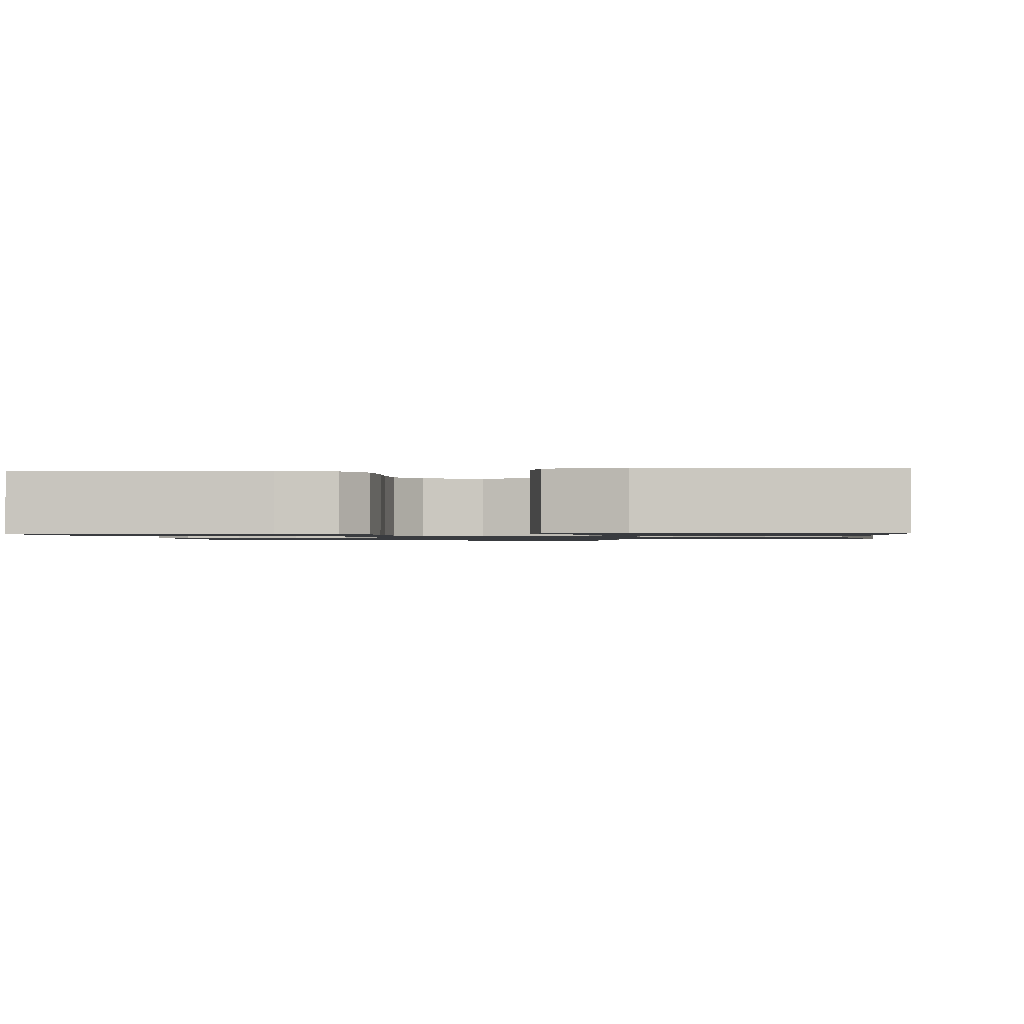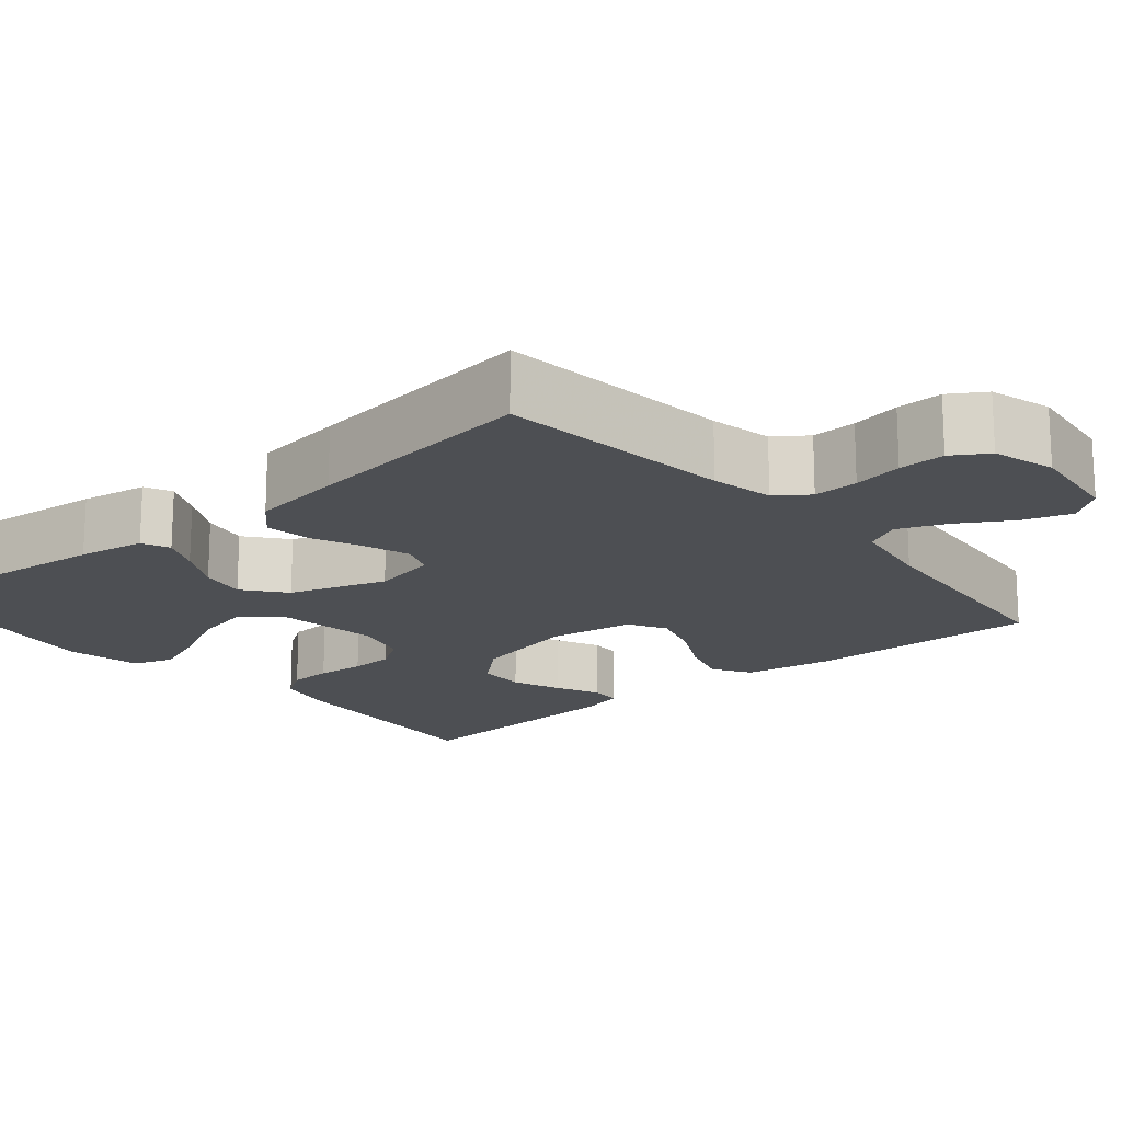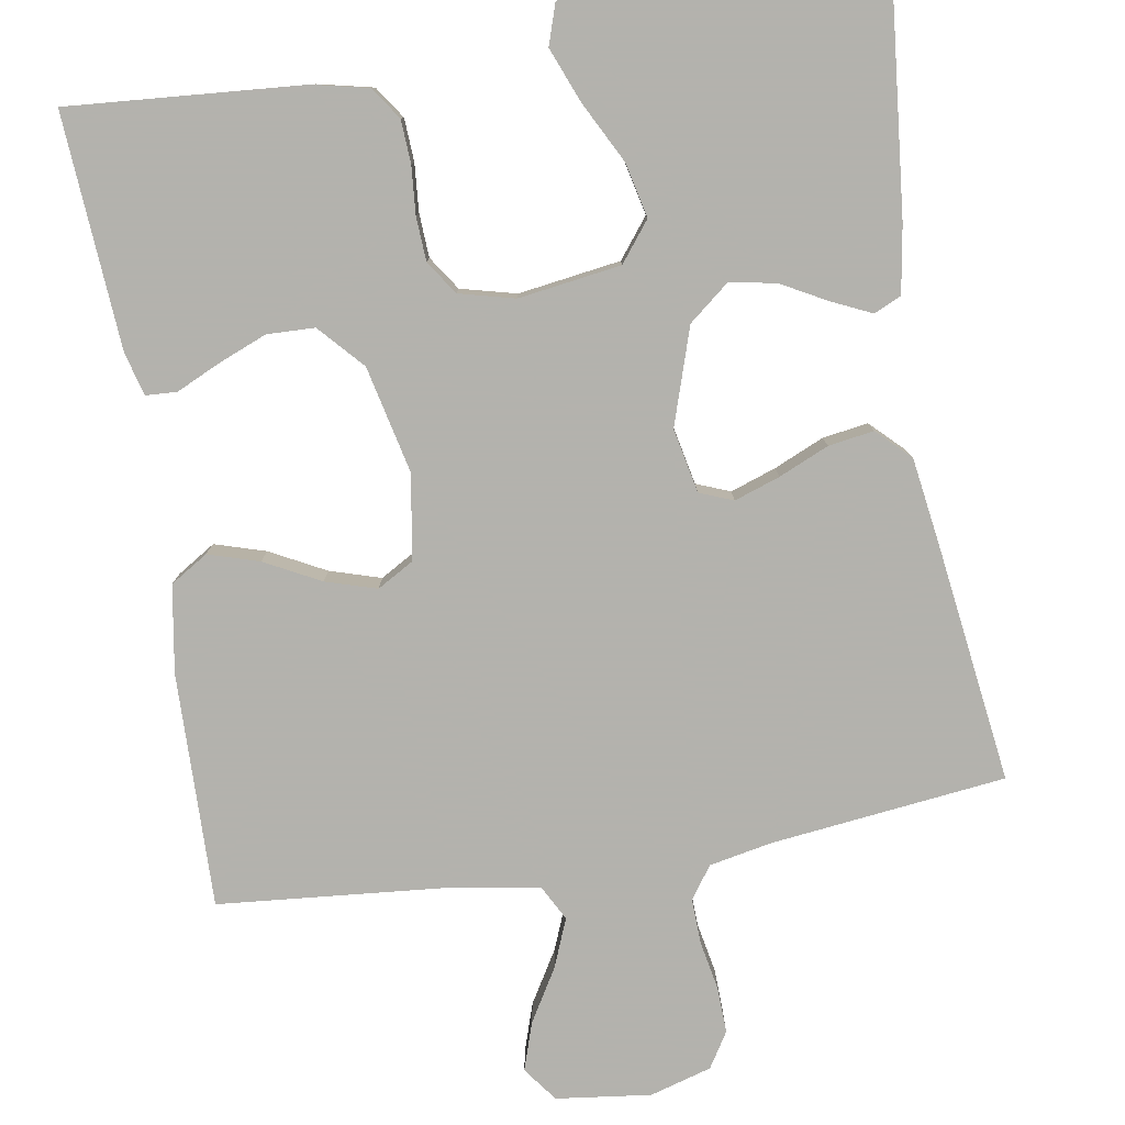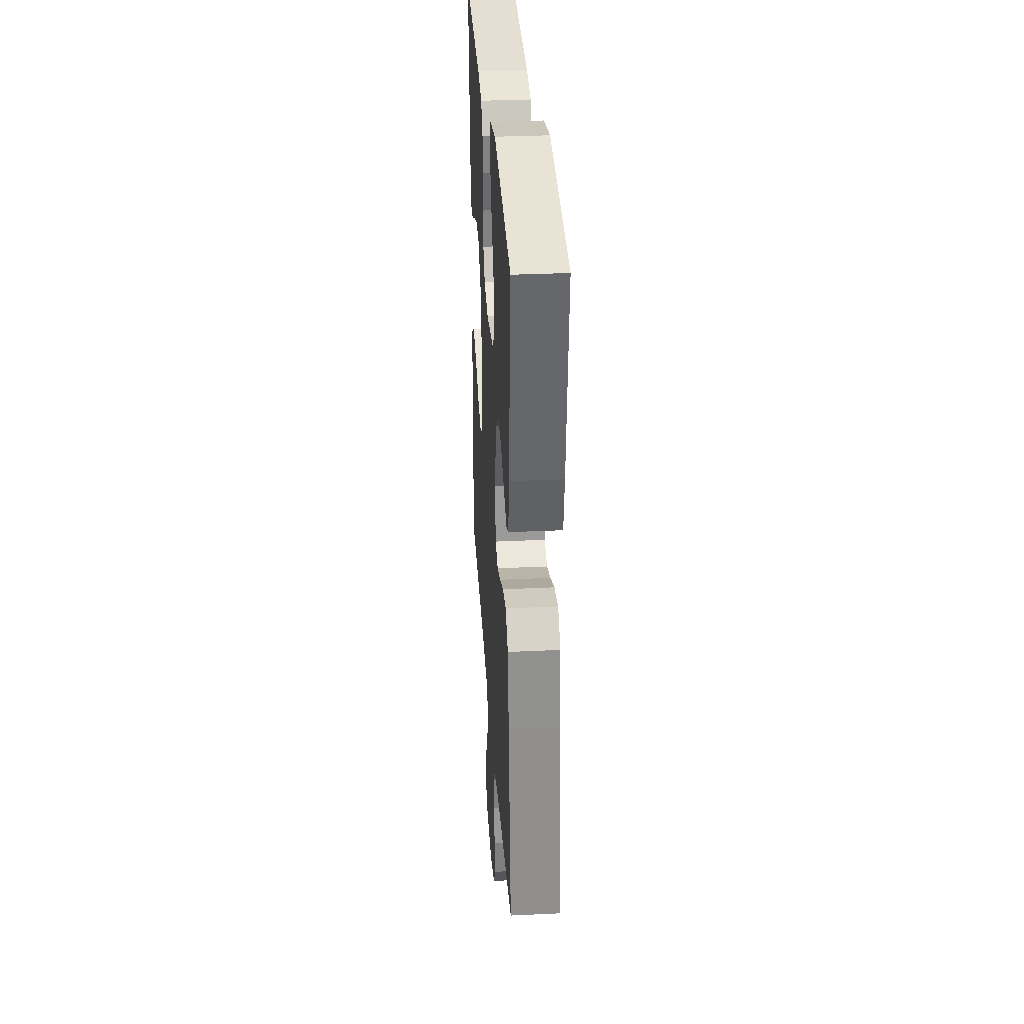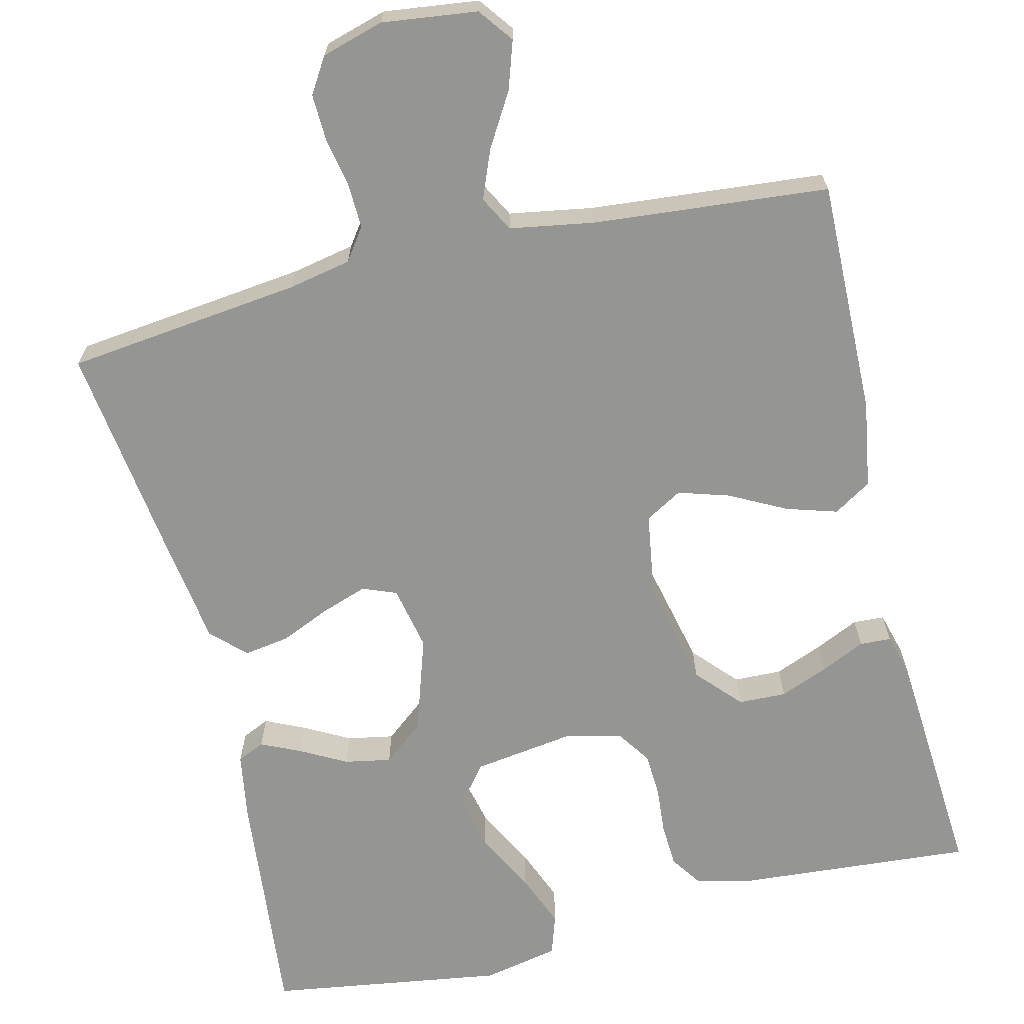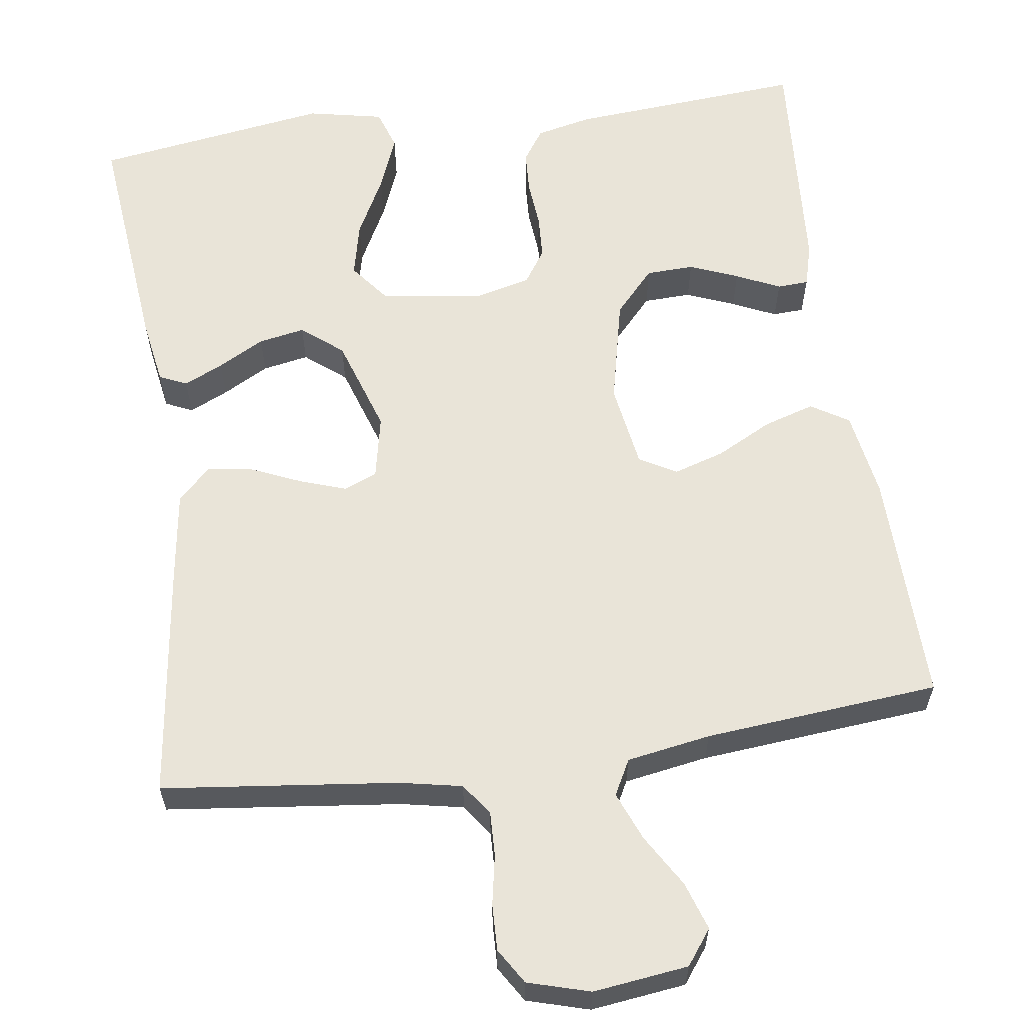
<metadata>
{"format":"obj","ext":"obj","renderer":"f3d","projection":"perspective","resolution":1024,"background":"white","views":[{"elev":-1.0,"azim":6.1,"up":"+Y"},{"elev":-17.5,"azim":130.1,"up":"+Y"},{"elev":-79.4,"azim":9.4,"up":"+Y"},{"elev":32.6,"azim":86.2,"up":"+Z"},{"elev":-67.3,"azim":-166.4,"up":"+Y"},{"elev":60.7,"azim":171.9,"up":"+Y"}]}
</metadata>
<code>
v 0.5 0.07 -0.5
v 0.2 0.07 -0.535
v 0.12 0.07 -0.551
v 0.091 0.07 -0.592
v 0.093 0.07 -0.649
v 0.105 0.07 -0.712
v 0.107 0.07 -0.771
v 0.079 0.07 -0.816
v 0 0.07 -0.839
v -0.121 0.07 -0.824
v -0.154 0.07 -0.78
v -0.134 0.07 -0.719
v -0.094 0.07 -0.652
v -0.069 0.07 -0.59
v -0.093 0.07 -0.545
v -0.2 0.07 -0.527
v -0.5 0.07 -0.5
v -0.494 0.07 -0.2
v -0.476 0.07 -0.089
v -0.428 0.07 -0.059
v -0.363 0.07 -0.079
v -0.292 0.07 -0.116
v -0.227 0.07 -0.136
v -0.18 0.07 -0.109
v -0.163 0.07 0
v -0.194 0.07 0.136
v -0.245 0.07 0.192
v -0.306 0.07 0.194
v -0.368 0.07 0.169
v -0.424 0.07 0.143
v -0.464 0.07 0.145
v -0.479 0.07 0.2
v -0.5 0.07 0.5
v -0.2 0.07 0.477
v -0.129 0.07 0.461
v -0.101 0.07 0.42
v -0.098 0.07 0.365
v -0.103 0.07 0.304
v -0.1 0.07 0.248
v -0.071 0.07 0.205
v 0 0.07 0.187
v 0.131 0.07 0.206
v 0.17 0.07 0.256
v 0.154 0.07 0.326
v 0.114 0.07 0.403
v 0.086 0.07 0.473
v 0.103 0.07 0.525
v 0.2 0.07 0.545
v 0.5 0.07 0.5
v 0.47 0.07 0.2
v 0.456 0.07 0.115
v 0.421 0.07 0.099
v 0.371 0.07 0.122
v 0.312 0.07 0.154
v 0.253 0.07 0.165
v 0.201 0.07 0.123
v 0.161 0.07 0
v 0.178 0.07 -0.082
v 0.221 0.07 -0.099
v 0.279 0.07 -0.079
v 0.343 0.07 -0.051
v 0.401 0.07 -0.042
v 0.443 0.07 -0.083
v 0.46 0.07 -0.2
v 0.5 0 -0.5
v 0.2 0 -0.535
v 0.12 0 -0.551
v 0.091 0 -0.592
v 0.093 0 -0.649
v 0.105 0 -0.712
v 0.107 0 -0.771
v 0.079 0 -0.816
v 0 0 -0.839
v -0.121 0 -0.824
v -0.154 0 -0.78
v -0.134 0 -0.719
v -0.094 0 -0.652
v -0.069 0 -0.59
v -0.093 0 -0.545
v -0.2 0 -0.527
v -0.5 0 -0.5
v -0.494 0 -0.2
v -0.476 0 -0.089
v -0.428 0 -0.059
v -0.363 0 -0.079
v -0.292 0 -0.116
v -0.227 0 -0.136
v -0.18 0 -0.109
v -0.163 0 0
v -0.194 0 0.136
v -0.245 0 0.192
v -0.306 0 0.194
v -0.368 0 0.169
v -0.424 0 0.143
v -0.464 0 0.145
v -0.479 0 0.2
v -0.5 0 0.5
v -0.2 0 0.477
v -0.129 0 0.461
v -0.101 0 0.42
v -0.098 0 0.365
v -0.103 0 0.304
v -0.1 0 0.248
v -0.071 0 0.205
v 0 0 0.187
v 0.131 0 0.206
v 0.17 0 0.256
v 0.154 0 0.326
v 0.114 0 0.403
v 0.086 0 0.473
v 0.103 0 0.525
v 0.2 0 0.545
v 0.5 0 0.5
v 0.47 0 0.2
v 0.456 0 0.115
v 0.421 0 0.099
v 0.371 0 0.122
v 0.312 0 0.154
v 0.253 0 0.165
v 0.201 0 0.123
v 0.161 0 0
v 0.178 0 -0.082
v 0.221 0 -0.099
v 0.279 0 -0.079
v 0.343 0 -0.051
v 0.401 0 -0.042
v 0.443 0 -0.083
v 0.46 0 -0.2
f 64 1 2
f 63 64 2
f 62 63 2
f 61 62 2
f 60 61 2
f 59 60 2 3
f 58 59 3 4
f 57 58 4
f 52 53 54
f 51 52 54
f 50 51 54
f 49 50 54
f 48 49 54
f 47 48 54
f 46 47 54
f 45 46 54
f 44 45 54
f 43 44 54 55
f 42 43 55 56
f 36 37 38
f 35 36 38
f 34 35 38
f 33 34 38
f 32 33 38
f 31 32 38
f 30 31 38
f 29 30 38
f 28 29 38
f 27 28 38 39
f 26 27 39 40
f 20 21 22
f 19 20 22
f 18 19 22
f 17 18 22
f 16 17 22
f 15 16 22 23
f 14 15 23 24
f 11 12 13
f 10 11 13
f 9 10 13
f 8 9 13
f 7 8 13
f 6 7 13
f 5 6 13
f 4 5 13 14
f 14 24 25
f 4 14 25
f 57 4 25
f 57 25 26
f 56 57 26
f 42 56 26
f 41 42 26
f 26 40 41
f 66 65 128
f 66 128 127
f 66 127 126
f 66 126 125
f 66 125 124
f 67 66 124 123
f 68 67 123 122
f 68 122 121
f 118 117 116
f 118 116 115
f 118 115 114
f 118 114 113
f 118 113 112
f 118 112 111
f 118 111 110
f 118 110 109
f 118 109 108
f 119 118 108 107
f 120 119 107 106
f 102 101 100
f 102 100 99
f 102 99 98
f 102 98 97
f 102 97 96
f 102 96 95
f 102 95 94
f 102 94 93
f 102 93 92
f 103 102 92 91
f 104 103 91 90
f 86 85 84
f 86 84 83
f 86 83 82
f 86 82 81
f 86 81 80
f 87 86 80 79
f 88 87 79 78
f 77 76 75
f 77 75 74
f 77 74 73
f 77 73 72
f 77 72 71
f 77 71 70
f 77 70 69
f 78 77 69 68
f 89 88 78
f 89 78 68
f 89 68 121
f 90 89 121
f 90 121 120
f 90 120 106
f 90 106 105
f 105 104 90
f 1 65 66 2
f 2 66 67 3
f 3 67 68 4
f 4 68 69 5
f 5 69 70 6
f 6 70 71 7
f 7 71 72 8
f 8 72 73 9
f 9 73 74 10
f 10 74 75 11
f 11 75 76 12
f 12 76 77 13
f 13 77 78 14
f 14 78 79 15
f 15 79 80 16
f 16 80 81 17
f 17 81 82 18
f 18 82 83 19
f 19 83 84 20
f 20 84 85 21
f 21 85 86 22
f 22 86 87 23
f 23 87 88 24
f 24 88 89 25
f 25 89 90 26
f 26 90 91 27
f 27 91 92 28
f 28 92 93 29
f 29 93 94 30
f 30 94 95 31
f 31 95 96 32
f 32 96 97 33
f 33 97 98 34
f 34 98 99 35
f 35 99 100 36
f 36 100 101 37
f 37 101 102 38
f 38 102 103 39
f 39 103 104 40
f 40 104 105 41
f 41 105 106 42
f 42 106 107 43
f 43 107 108 44
f 44 108 109 45
f 45 109 110 46
f 46 110 111 47
f 47 111 112 48
f 48 112 113 49
f 49 113 114 50
f 50 114 115 51
f 51 115 116 52
f 52 116 117 53
f 53 117 118 54
f 54 118 119 55
f 55 119 120 56
f 56 120 121 57
f 57 121 122 58
f 58 122 123 59
f 59 123 124 60
f 60 124 125 61
f 61 125 126 62
f 62 126 127 63
f 63 127 128 64
f 64 128 65 1

</code>
